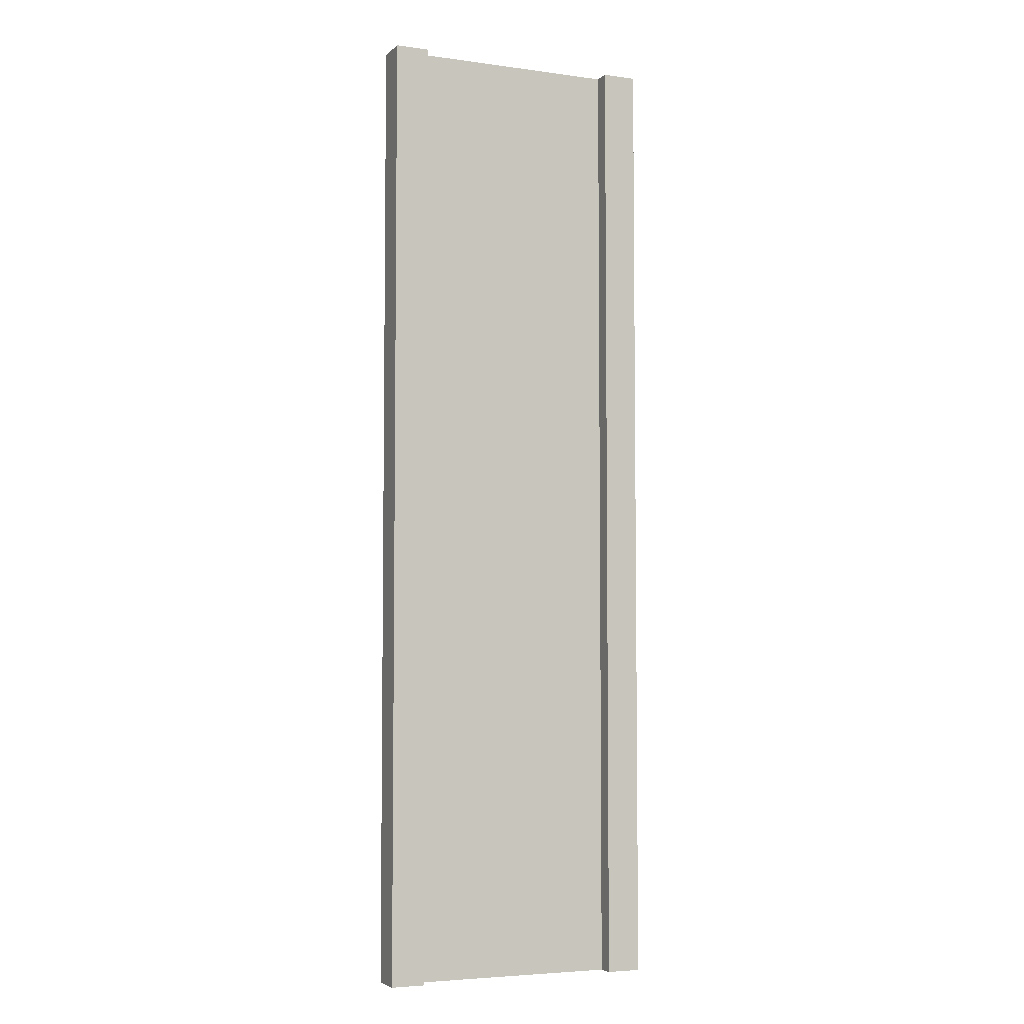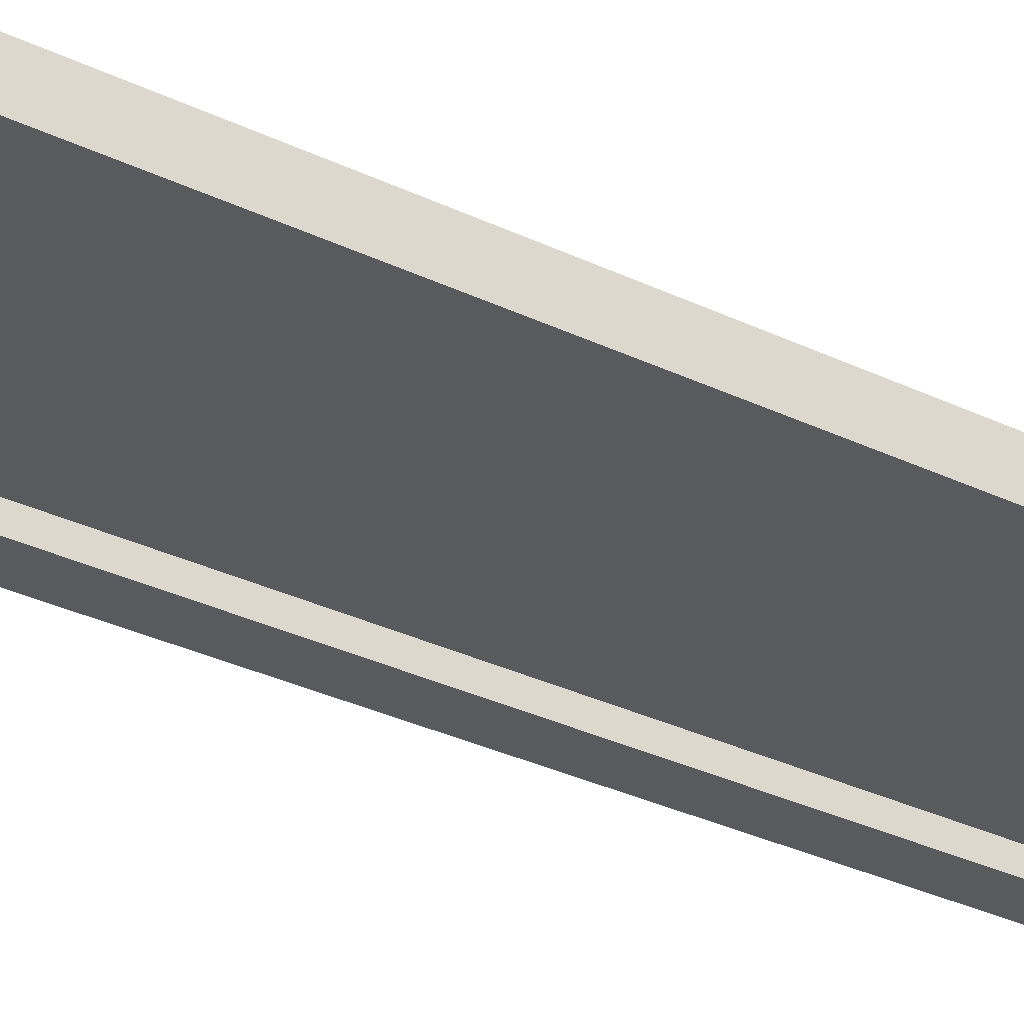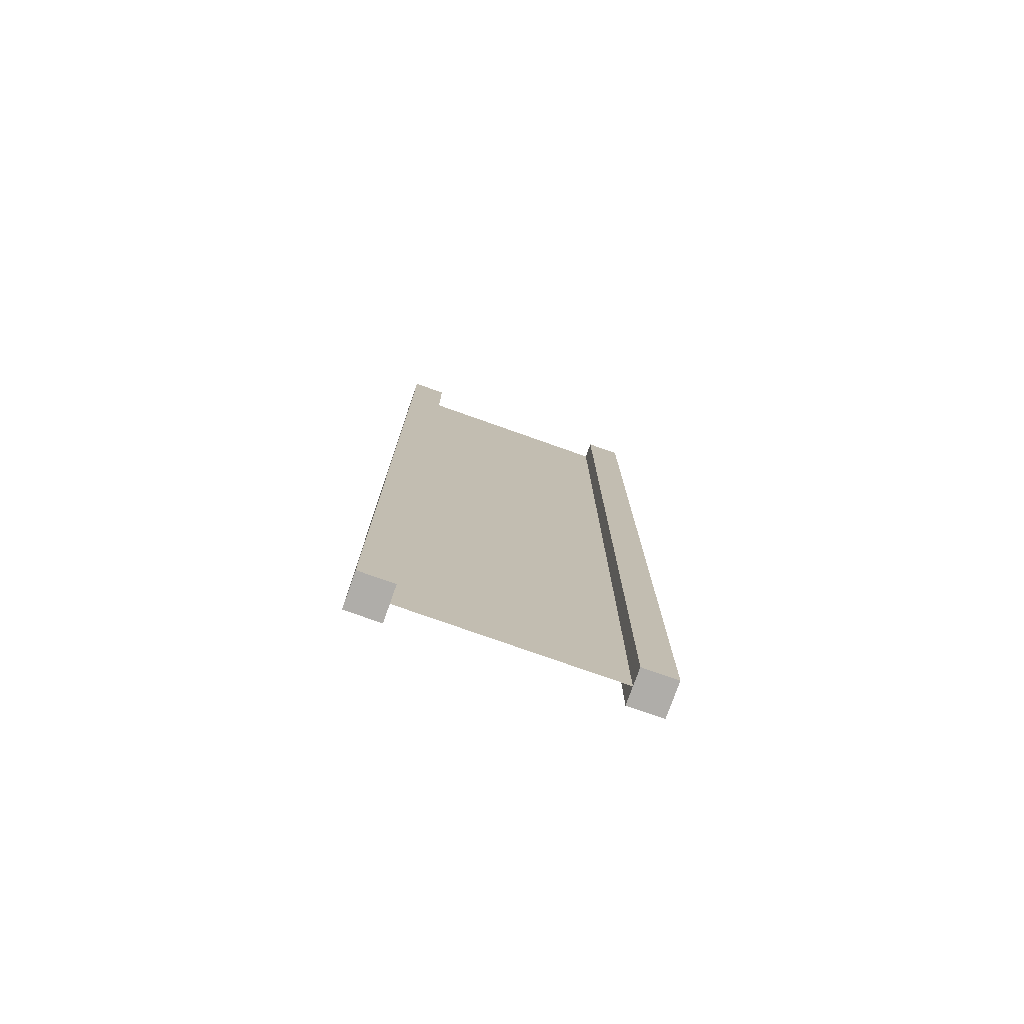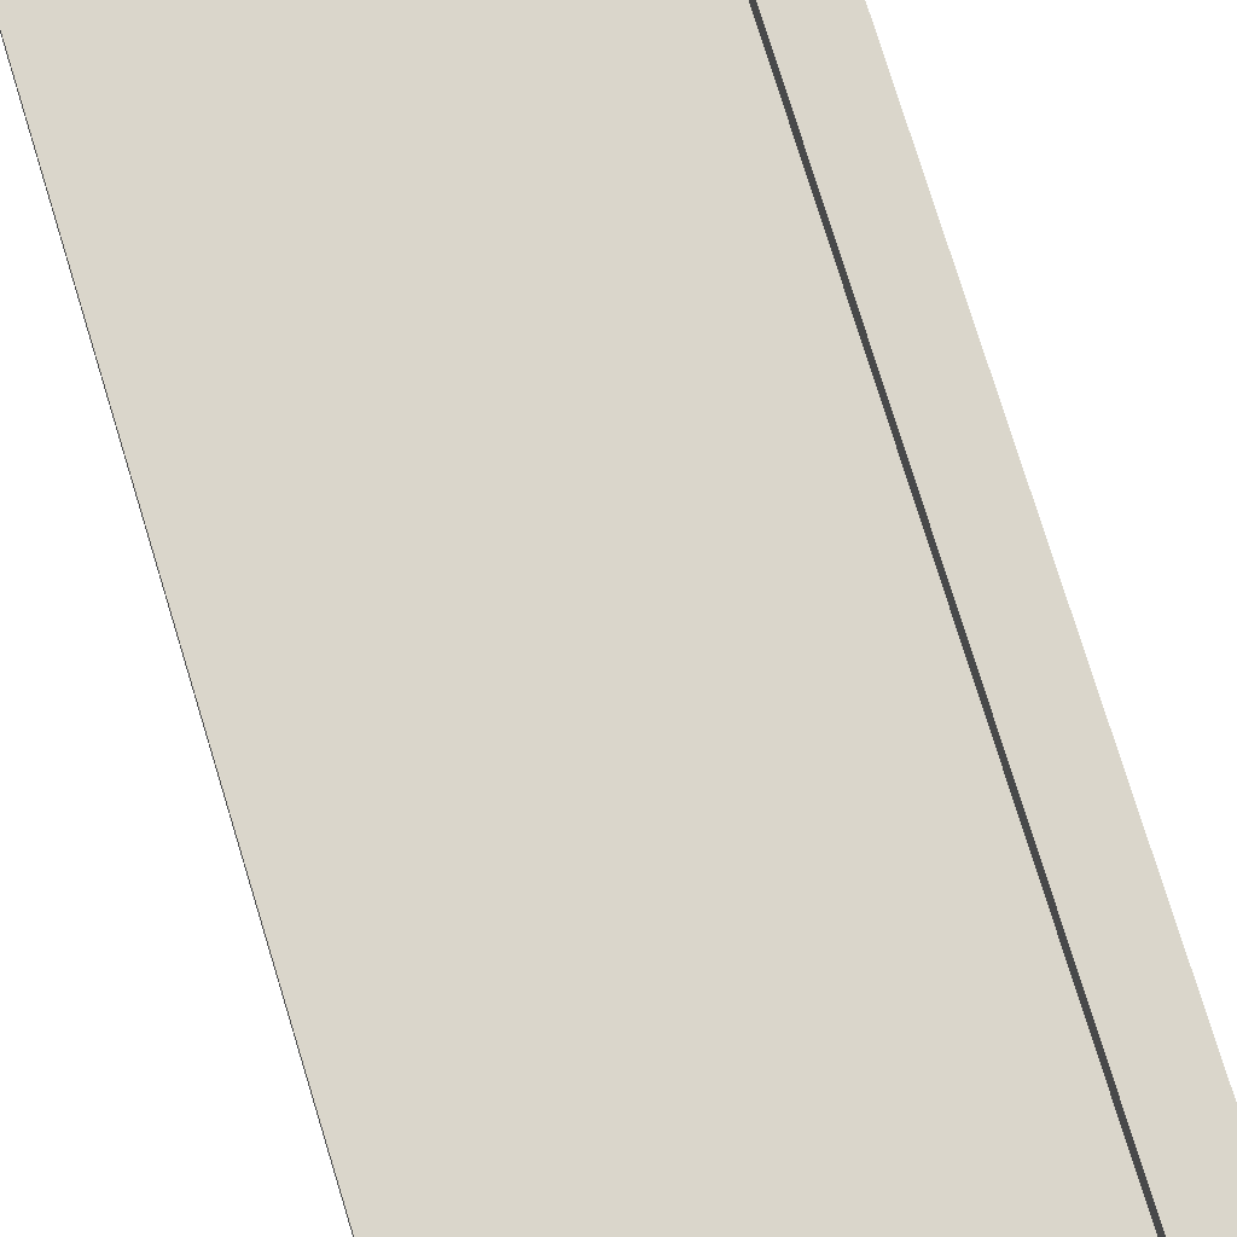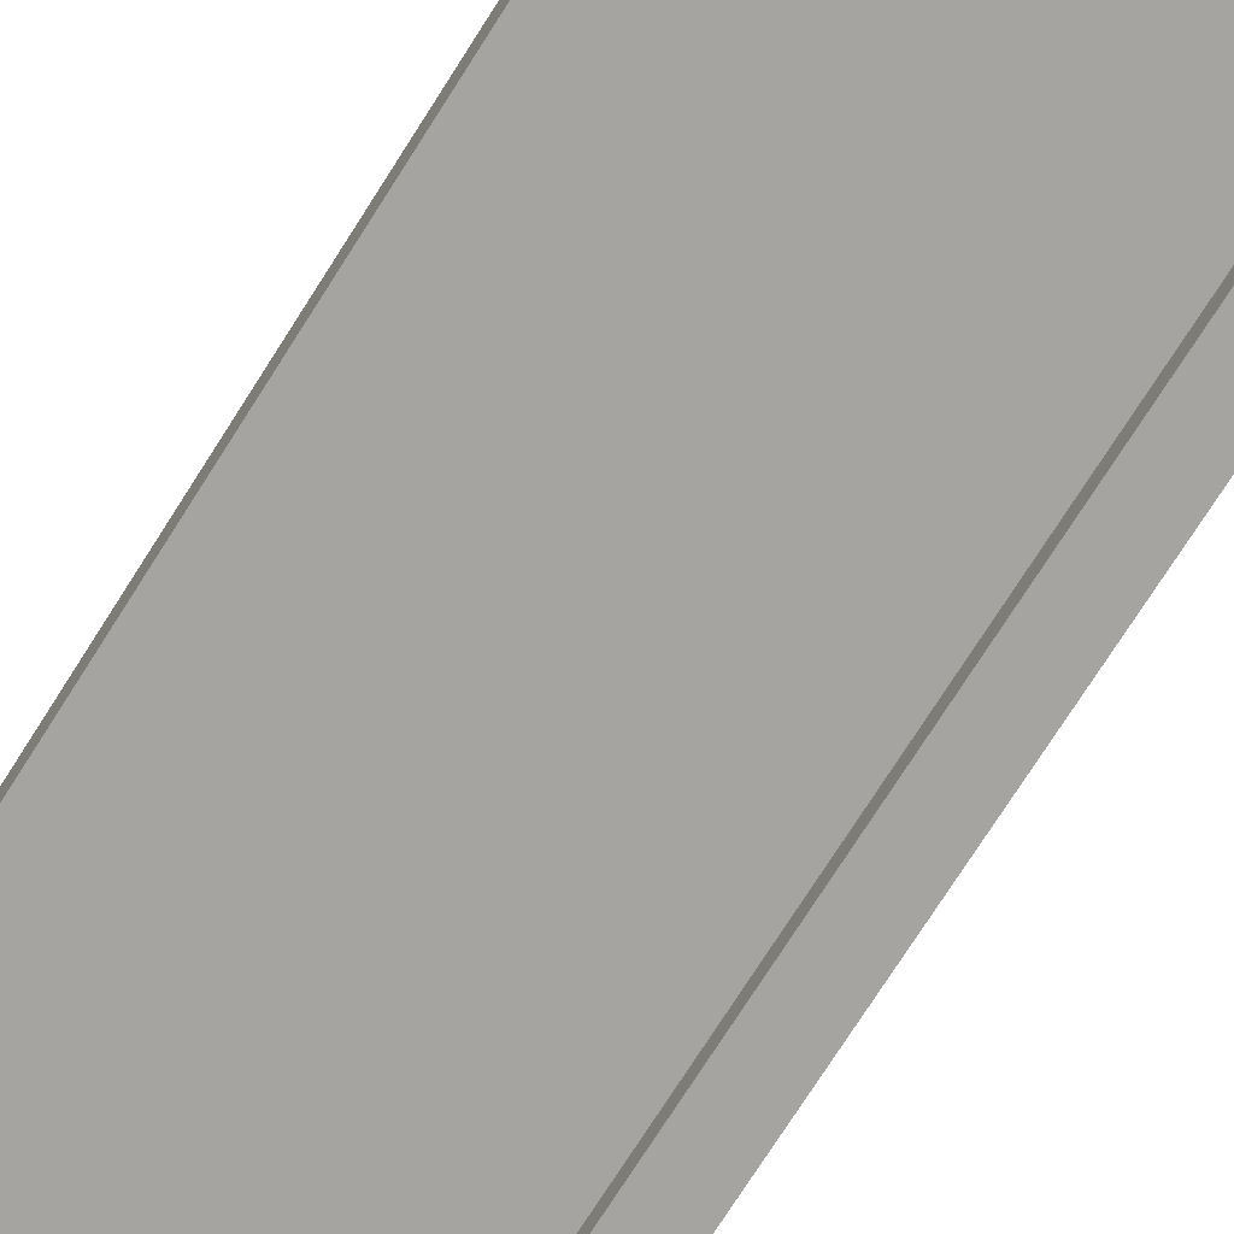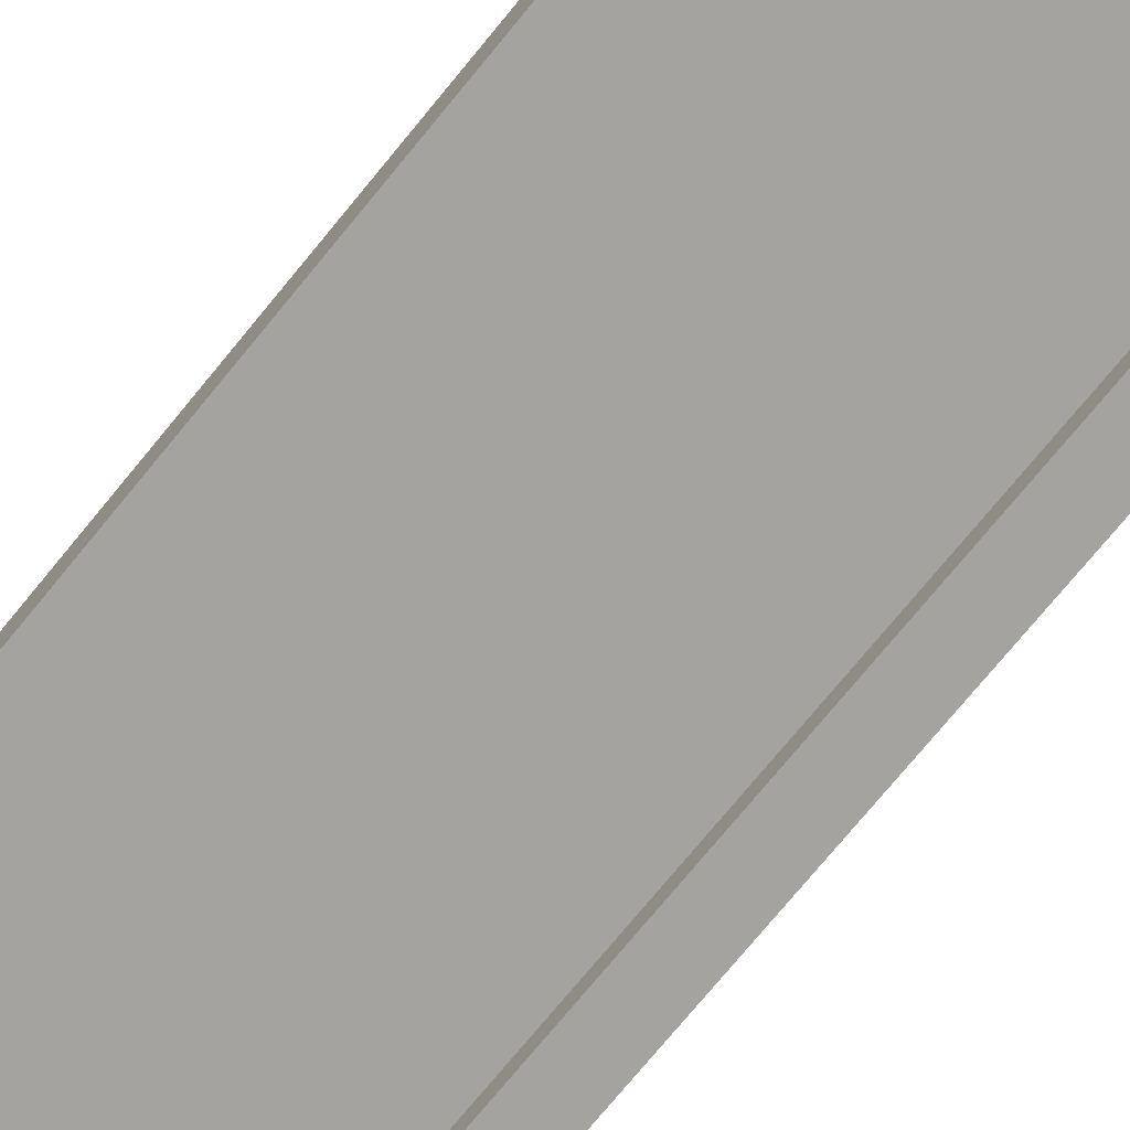
<metadata>
{"format":"obj","ext":"obj","renderer":"f3d","projection":"perspective","resolution":1024,"background":"white","views":[{"elev":-4.9,"azim":-23.3,"up":"+Y"},{"elev":-31.3,"azim":55.4,"up":"+Z"},{"elev":-77.2,"azim":160.5,"up":"+Y"},{"elev":73.7,"azim":-16.8,"up":"+Z"},{"elev":-73.4,"azim":-32.3,"up":"+Z"},{"elev":-72.8,"azim":-39.1,"up":"+Z"}]}
</metadata>
<code>
g pb_Mesh-172892
v -0.75 -3 0.25
v -1 -3 0.25
v -0.75 4 0.25
v -1 4 0.25
v -1 -3 0.25
v -1 -3 -2.384e-07
v -1 4 0.25
v -1 4 1.431e-06
v -1 -3 -2.384e-07
v -0.75 -3 -1.49e-07
v -1 4 1.431e-06
v -0.75 4 -8.491e-07
v 1 -3 4.768e-07
v 1 -3 0.25
v 1 4 2.265e-06
v 1 4 0.25
v -0.75 4 0.25
v -1 4 0.25
v -0.75 4 -8.491e-07
v -1 4 1.431e-06
v -0.75 -3 -1.49e-07
v -1 -3 -2.384e-07
v -0.75 -3 0.25
v -1 -3 0.25
v 0.75 -3 3.874e-07
v 0.75 -3 0.25
v 1 -3 4.768e-07
v 1 -3 0.25
v 0.75 4 7.305e-07
v 0.75 -3 3.874e-07
v 1 4 2.265e-06
v 1 -3 4.768e-07
v 0.75 -3 0.25
v 0.75 4 0.25
v 1 -3 0.25
v 1 4 0.25
v 0.75 4 0.25
v 0.75 4 7.305e-07
v 1 4 0.25
v 1 4 2.265e-06
v -0.75 -3 0.25
v -0.75 4 0.25
v -0.75 -3 -1.49e-07
v -0.75 4 -8.491e-07
v 0.75 4 0.25
v 0.75 -3 0.25
v 0.75 4 7.305e-07
v 0.75 -3 3.874e-07
v -0.75 -3 0.125
v -0.75 4 0.125
v 0.75 -3 0.125
v 0.75 4 0.125
g pb_Mesh-172892_0
f 3 2 1
f 3 4 2
f 7 6 5
f 7 8 6
f 11 10 9
f 11 12 10
f 15 14 13
f 15 16 14
f 19 18 17
f 19 20 18
f 23 22 21
f 23 24 22
f 27 26 25
f 27 28 26
f 31 30 29
f 31 32 30
f 35 34 33
f 35 36 34
f 39 38 37
f 39 40 38
f 43 42 41
f 43 44 42
f 47 46 45
f 47 48 46
g pb_Mesh-172892_1
f 51 50 49
f 51 52 50

</code>
